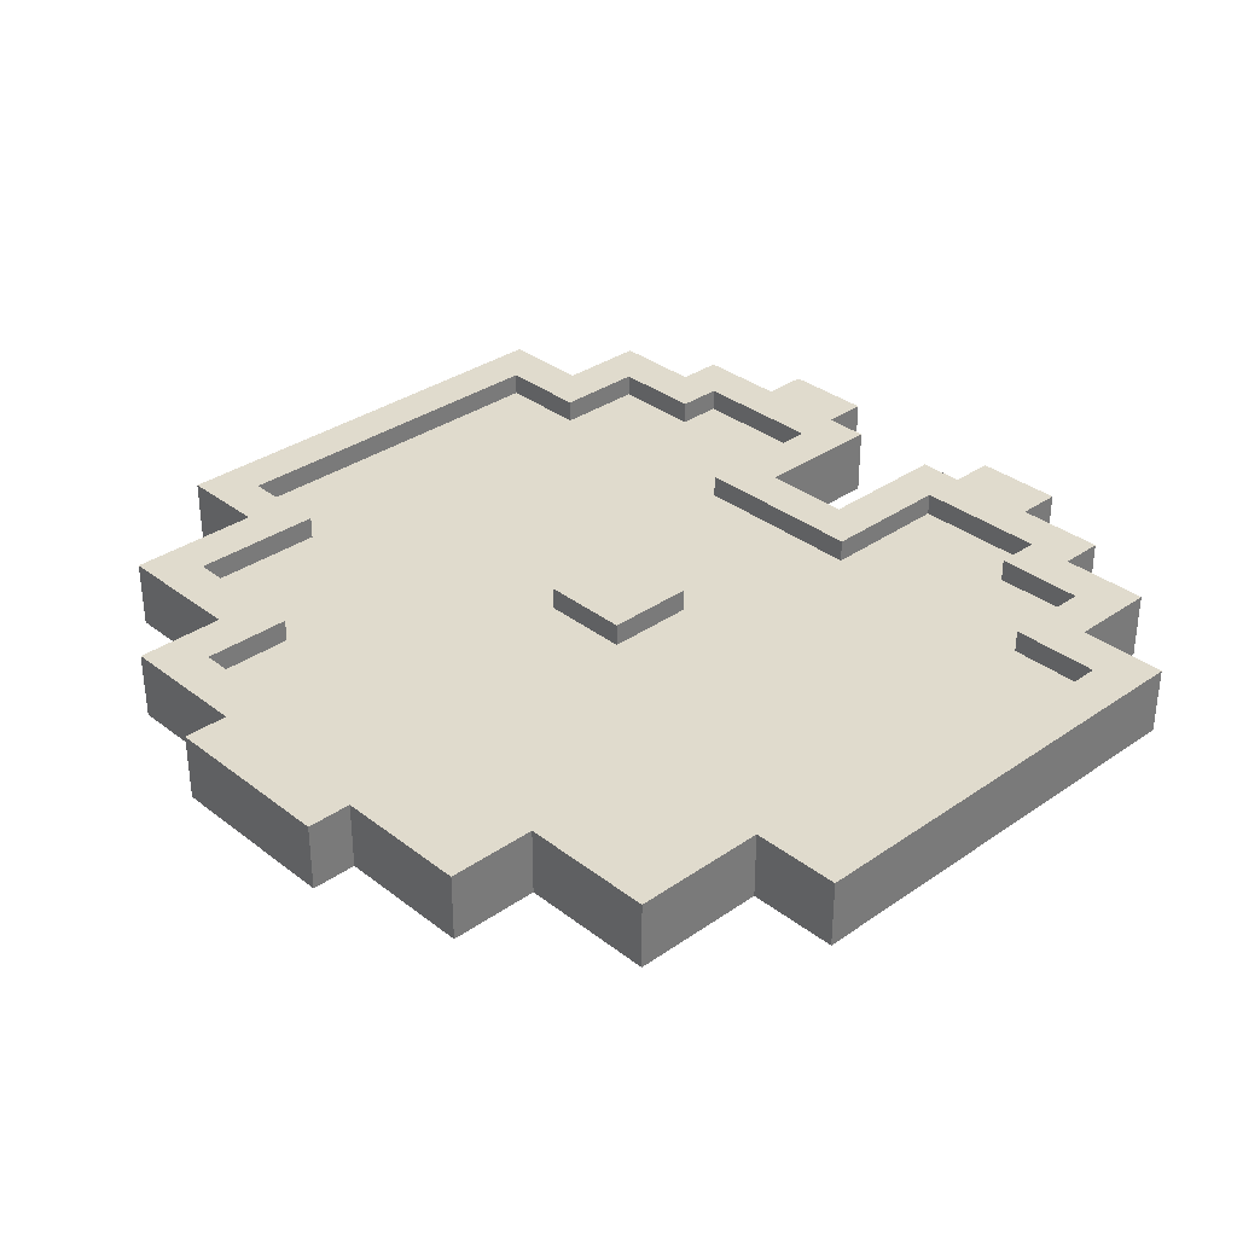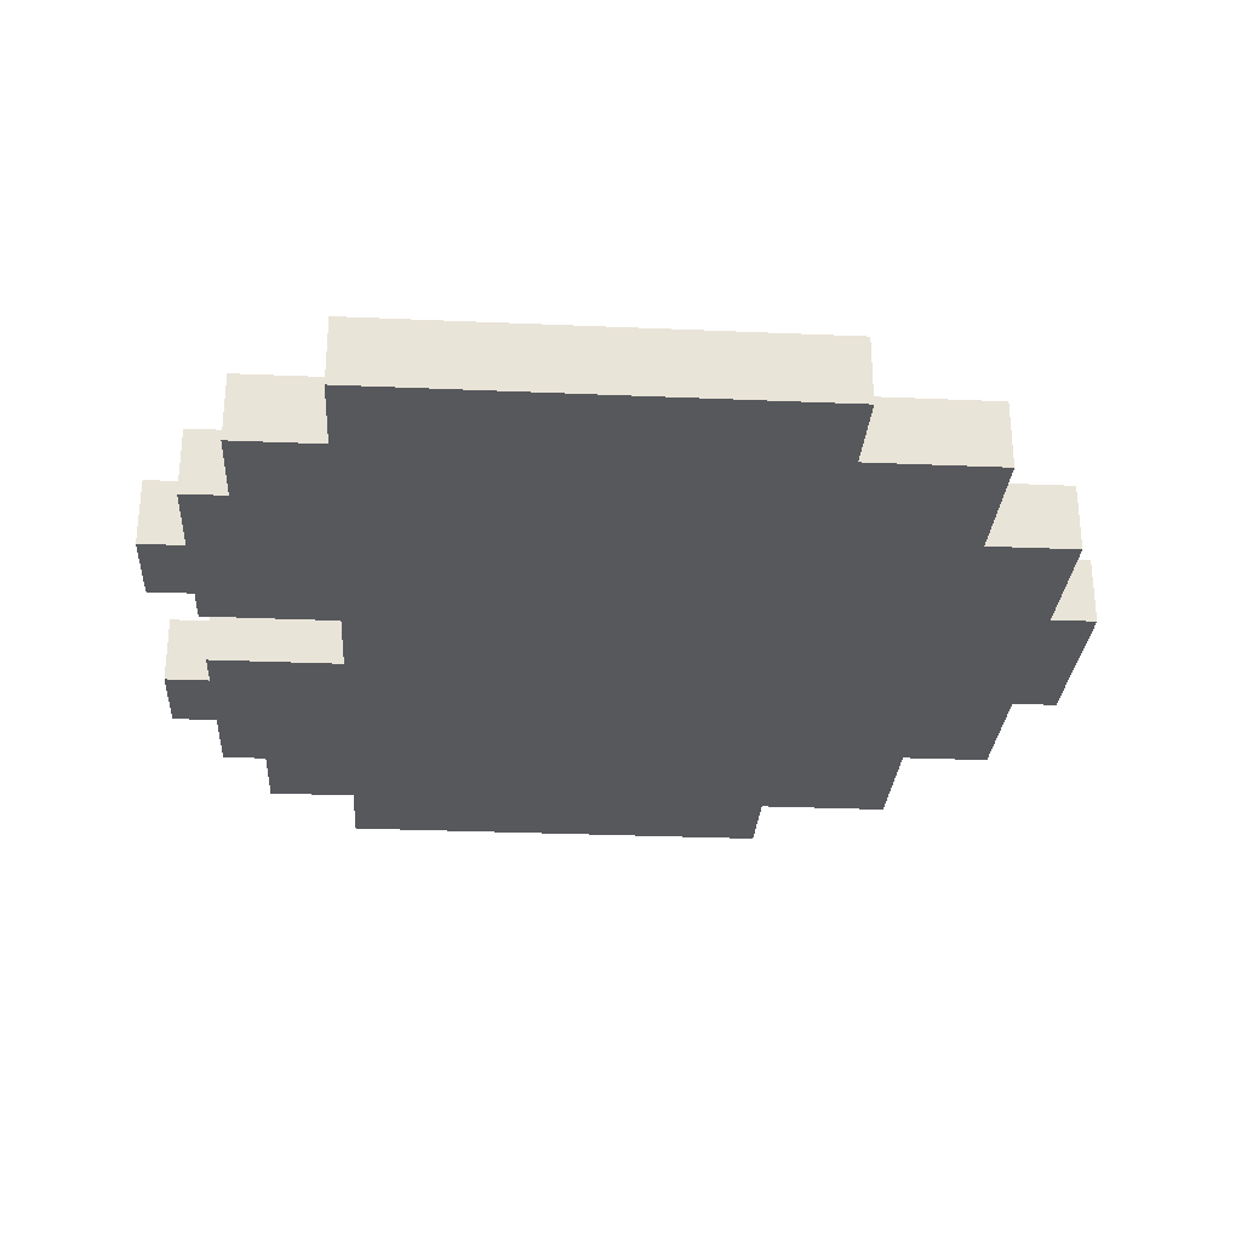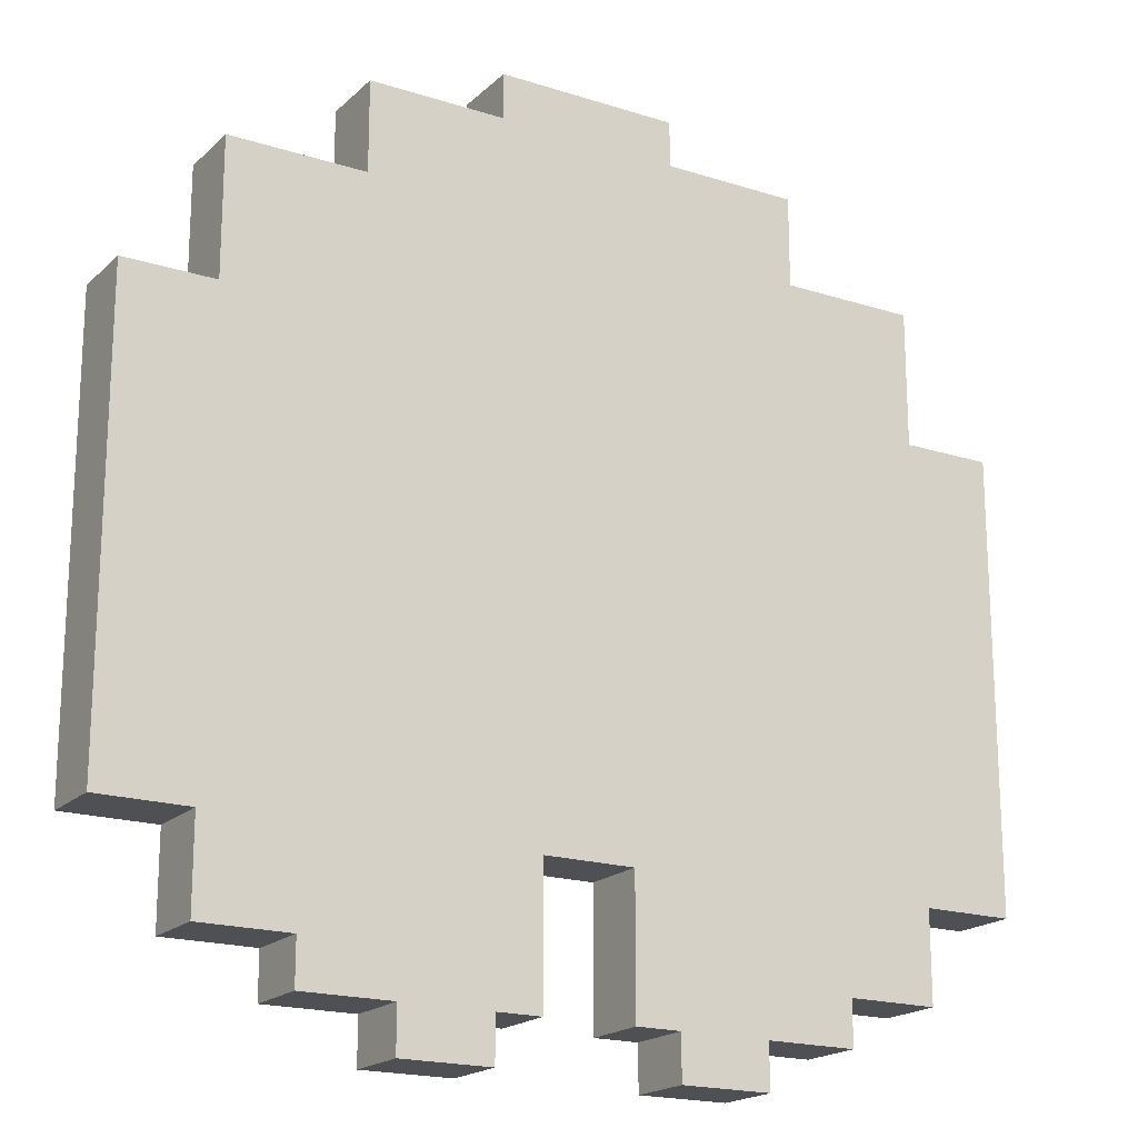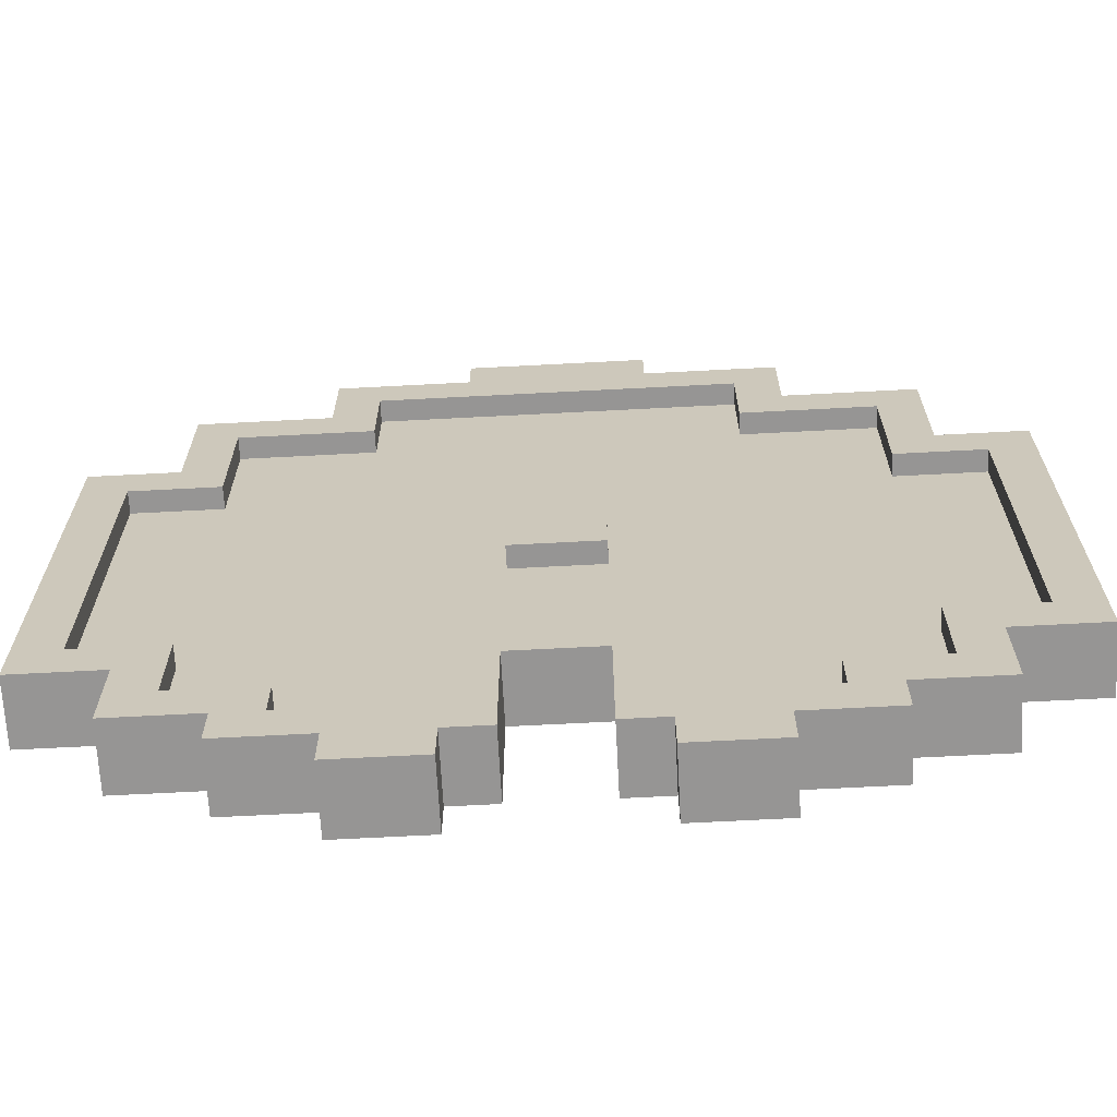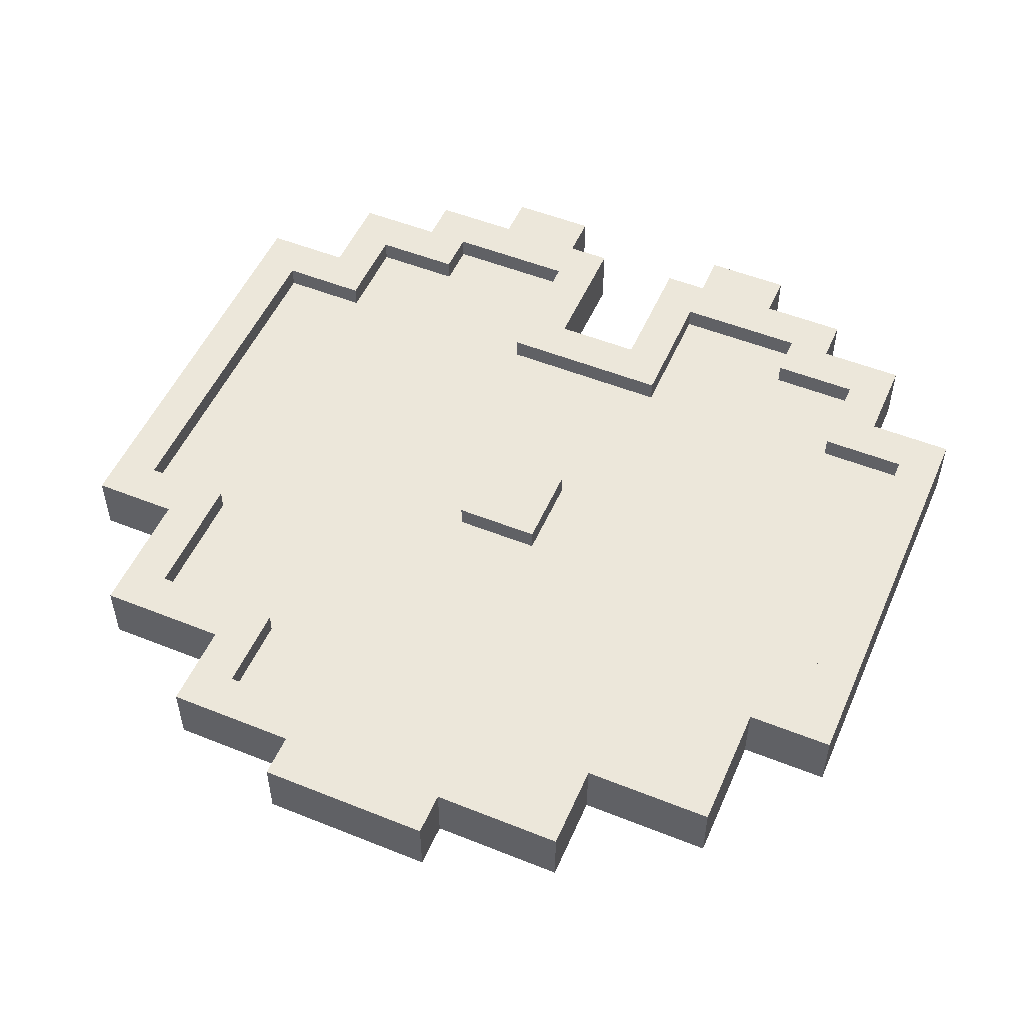
<metadata>
{"format":"obj","ext":"obj","renderer":"f3d","projection":"perspective","resolution":1024,"background":"white","views":[{"elev":33.3,"azim":46.5,"up":"+Y"},{"elev":-28.3,"azim":-93.7,"up":"+Y"},{"elev":-19.0,"azim":-31.2,"up":"+Z"},{"elev":-67.5,"azim":-177.0,"up":"+Z"},{"elev":52.1,"azim":23.4,"up":"+Y"}]}
</metadata>
<code>
o
v -2 0 0.8
v -2 0 -1.2
v -2 0.3 0.8
v -2 0.3 -1.2
v -1.6 0 1.4
v -1.6 0 0.8
v -1.6 0 -1.2
v -1.6 0 -1.6
v -1.6 0.3 1.4
v -1.6 0.3 0.8
v -1.6 0.3 -1.2
v -1.6 0.3 -1.6
v -1.2 0 -1.6
v -1.2 0 -1.8
v -1.2 0.3 -1.6
v -1.2 0.3 -1.8
v -1 0 1.8
v -1 0 1.4
v -1 0.3 1.8
v -1 0.3 1.4
v -0.8 0 -1.8
v -0.8 0 -2
v -0.8 0.3 -1.8
v -0.8 0.3 -2
v -0.4 0 2
v -0.4 0 1.8
v -0.4 0.2 -1
v -0.4 0.2 -1.6
v -0.4 0.3 2
v -0.4 0.3 1.8
v -0.4 0.3 -1
v -0.4 0.3 -1.6
v -0.2 0.2 0.2
v -0.2 0.2 -0.2
v -0.2 0.3 0.2
v -0.2 0.3 -0.2
v 0.2 0 -1.2
v 0.2 0 -1.8
v 0.2 0.3 -1.2
v 0.2 0.3 -1.8
v 0.4 0 -1.8
v 0.4 0 -2
v 0.4 0.3 -1.8
v 0.4 0.3 -2
v 0.8 0.2 1.6
v 0.8 0.2 1.2
v 0.8 0.3 1.6
v 0.8 0.3 1.2
v 1 0.2 -1.4
v 1 0.2 -1.6
v 1 0.3 -1.4
v 1 0.3 -1.6
v 1.4 0.2 1.2
v 1.4 0.2 0.6
v 1.4 0.2 -1
v 1.4 0.2 -1.4
v 1.4 0.3 1.2
v 1.4 0.3 0.6
v 1.4 0.3 -1
v 1.4 0.3 -1.4
v 1.8 0.2 0.6
v 1.8 0.2 -1
v 1.8 0.3 0.6
v 1.8 0.3 -1
v -1.8 0.2 0.6
v -1.8 0.2 -1
v -1.8 0.3 0.6
v -1.8 0.3 -1
v -1.4 0.2 1.2
v -1.4 0.2 0.6
v -1.4 0.2 -1
v -1.4 0.2 -1.4
v -1.4 0.3 1.2
v -1.4 0.3 0.6
v -1.4 0.3 -1
v -1.4 0.3 -1.4
v -1 0.2 -1.4
v -1 0.2 -1.6
v -1 0.3 -1.4
v -1 0.3 -1.6
v -0.8 0.2 1.6
v -0.8 0.2 1.2
v -0.8 0.3 1.6
v -0.8 0.3 1.2
v -0.4 0 -1.8
v -0.4 0 -2
v -0.4 0.3 -1.8
v -0.4 0.3 -2
v -0.2 0 -1.2
v -0.2 0 -1.8
v -0.2 0.3 -1.2
v -0.2 0.3 -1.8
v 0.2 0.2 0.2
v 0.2 0.2 -0.2
v 0.2 0.3 0.2
v 0.2 0.3 -0.2
v 0.4 0 2
v 0.4 0 1.8
v 0.4 0.2 -1
v 0.4 0.2 -1.6
v 0.4 0.3 2
v 0.4 0.3 1.8
v 0.4 0.3 -1
v 0.4 0.3 -1.6
v 0.8 0 -1.8
v 0.8 0 -2
v 0.8 0.3 -1.8
v 0.8 0.3 -2
v 1 0 1.8
v 1 0 1.4
v 1 0.3 1.8
v 1 0.3 1.4
v 1.2 0 -1.6
v 1.2 0 -1.8
v 1.2 0.3 -1.6
v 1.2 0.3 -1.8
v 1.6 0 1.4
v 1.6 0 0.8
v 1.6 0 -1.2
v 1.6 0 -1.6
v 1.6 0.3 1.4
v 1.6 0.3 0.8
v 1.6 0.3 -1.2
v 1.6 0.3 -1.6
v 2 0 0.8
v 2 0 -1.2
v 2 0.3 0.8
v 2 0.3 -1.2
v -0.4 0 2
v -0.4 0.3 2
v 0.4 0 2
v 0.4 0.3 2
v -1 0 1.8
v -1 0.3 1.8
v -0.4 0 1.8
v -0.4 0.3 1.8
v 0.4 0 1.8
v 0.4 0.3 1.8
v 1 0 1.8
v 1 0.3 1.8
v -1.6 0 1.4
v -1.6 0.3 1.4
v -1 0 1.4
v -1 0.3 1.4
v 1 0 1.4
v 1 0.3 1.4
v 1.6 0 1.4
v 1.6 0.3 1.4
v -2 0 0.8
v -2 0.3 0.8
v -1.6 0 0.8
v -1.6 0.3 0.8
v 1.6 0 0.8
v 1.6 0.3 0.8
v 2 0 0.8
v 2 0.3 0.8
v -0.2 0.2 0.2
v -0.2 0.3 0.2
v 0.2 0.2 0.2
v 0.2 0.3 0.2
v -1.8 0.2 -1
v -1.8 0.3 -1
v -1.4 0.2 -1
v -1.4 0.3 -1
v -0.4 0.2 -1
v -0.4 0.3 -1
v 0.4 0.2 -1
v 0.4 0.3 -1
v 1.4 0.2 -1
v 1.4 0.3 -1
v 1.8 0.2 -1
v 1.8 0.3 -1
v -1.4 0.2 -1.4
v -1.4 0.3 -1.4
v -1 0.2 -1.4
v -1 0.3 -1.4
v 1 0.2 -1.4
v 1 0.3 -1.4
v 1.4 0.2 -1.4
v 1.4 0.3 -1.4
v -1 0.2 -1.6
v -1 0.3 -1.6
v -0.4 0.2 -1.6
v -0.4 0.3 -1.6
v 0.4 0.2 -1.6
v 0.4 0.3 -1.6
v 1 0.2 -1.6
v 1 0.3 -1.6
v -0.8 0.2 1.6
v -0.8 0.3 1.6
v 0.8 0.2 1.6
v 0.8 0.3 1.6
v -1.4 0.2 1.2
v -1.4 0.3 1.2
v -0.8 0.2 1.2
v -0.8 0.3 1.2
v 0.8 0.2 1.2
v 0.8 0.3 1.2
v 1.4 0.2 1.2
v 1.4 0.3 1.2
v -1.8 0.2 0.6
v -1.8 0.3 0.6
v -1.4 0.2 0.6
v -1.4 0.3 0.6
v 1.4 0.2 0.6
v 1.4 0.3 0.6
v 1.8 0.2 0.6
v 1.8 0.3 0.6
v -0.2 0.2 -0.2
v -0.2 0.3 -0.2
v 0.2 0.2 -0.2
v 0.2 0.3 -0.2
v -2 0 -1.2
v -2 0.3 -1.2
v -1.6 0 -1.2
v -1.6 0.3 -1.2
v -0.2 0 -1.2
v -0.2 0.3 -1.2
v 0.2 0 -1.2
v 0.2 0.3 -1.2
v 1.6 0 -1.2
v 1.6 0.3 -1.2
v 2 0 -1.2
v 2 0.3 -1.2
v -1.6 0 -1.6
v -1.6 0.3 -1.6
v -1.2 0 -1.6
v -1.2 0.3 -1.6
v 1.2 0 -1.6
v 1.2 0.3 -1.6
v 1.6 0 -1.6
v 1.6 0.3 -1.6
v -1.2 0 -1.8
v -1.2 0.3 -1.8
v -0.8 0 -1.8
v -0.8 0.3 -1.8
v -0.4 0 -1.8
v -0.4 0.3 -1.8
v -0.2 0 -1.8
v -0.2 0.3 -1.8
v 0.2 0 -1.8
v 0.2 0.3 -1.8
v 0.4 0 -1.8
v 0.4 0.3 -1.8
v 0.8 0 -1.8
v 0.8 0.3 -1.8
v 1.2 0 -1.8
v 1.2 0.3 -1.8
v -0.8 0 -2
v -0.8 0.3 -2
v -0.4 0 -2
v -0.4 0.3 -2
v 0.4 0 -2
v 0.4 0.3 -2
v 0.8 0 -2
v 0.8 0.3 -2
v -0.4 0 2
v 0.4 0 2
v -1 0 1.8
v -0.4 0 1.8
v 0.4 0 1.8
v 1 0 1.8
v -1.6 0 1.4
v -1 0 1.4
v 1 0 1.4
v 1.6 0 1.4
v -2 0 0.8
v -1.6 0 0.8
v 1.6 0 0.8
v 2 0 0.8
v -2 0 -1.2
v -1.6 0 -1.2
v -0.2 0 -1.2
v 0.2 0 -1.2
v 1.6 0 -1.2
v 2 0 -1.2
v -1.6 0 -1.6
v -1.2 0 -1.6
v 1.2 0 -1.6
v 1.6 0 -1.6
v -1.2 0 -1.8
v -0.8 0 -1.8
v -0.4 0 -1.8
v -0.2 0 -1.8
v 0.2 0 -1.8
v 0.4 0 -1.8
v 0.8 0 -1.8
v 1.2 0 -1.8
v -0.8 0 -2
v -0.4 0 -2
v 0.4 0 -2
v 0.8 0 -2
v -0.8 0.2 1.6
v 0.8 0.2 1.6
v -1.4 0.2 1.2
v -0.8 0.2 1.2
v 0.8 0.2 1.2
v 1.4 0.2 1.2
v -1.8 0.2 0.6
v -1.4 0.2 0.6
v 1.4 0.2 0.6
v 1.8 0.2 0.6
v -0.2 0.2 0.2
v 0.2 0.2 0.2
v -0.2 0.2 -0.2
v 0.2 0.2 -0.2
v -1.8 0.2 -1
v -1.4 0.2 -1
v -0.4 0.2 -1
v 0.4 0.2 -1
v 1.4 0.2 -1
v 1.8 0.2 -1
v -1.4 0.2 -1.4
v -1 0.2 -1.4
v 1 0.2 -1.4
v 1.4 0.2 -1.4
v -1 0.2 -1.6
v -0.4 0.2 -1.6
v 0.4 0.2 -1.6
v 1 0.2 -1.6
v -0.4 0.3 2
v 0.4 0.3 2
v -1 0.3 1.8
v -0.4 0.3 1.8
v 0.4 0.3 1.8
v 1 0.3 1.8
v -0.8 0.3 1.6
v 0.8 0.3 1.6
v -1.6 0.3 1.4
v -1 0.3 1.4
v 1 0.3 1.4
v 1.6 0.3 1.4
v -1.4 0.3 1.2
v -0.8 0.3 1.2
v 0.8 0.3 1.2
v 1.4 0.3 1.2
v -2 0.3 0.8
v -1.6 0.3 0.8
v 1.6 0.3 0.8
v 2 0.3 0.8
v -1.8 0.3 0.6
v -1.4 0.3 0.6
v 1.4 0.3 0.6
v 1.8 0.3 0.6
v -0.2 0.3 0.2
v 0.2 0.3 0.2
v -0.2 0.3 -0.2
v 0.2 0.3 -0.2
v -1.8 0.3 -1
v -1.4 0.3 -1
v -0.4 0.3 -1
v 0.4 0.3 -1
v 1.4 0.3 -1
v 1.8 0.3 -1
v -2 0.3 -1.2
v -1.6 0.3 -1.2
v -0.2 0.3 -1.2
v 0.2 0.3 -1.2
v 1.6 0.3 -1.2
v 2 0.3 -1.2
v -1.4 0.3 -1.4
v -1 0.3 -1.4
v 1 0.3 -1.4
v 1.4 0.3 -1.4
v -1.6 0.3 -1.6
v -1.2 0.3 -1.6
v -1 0.3 -1.6
v -0.4 0.3 -1.6
v 0.4 0.3 -1.6
v 1 0.3 -1.6
v 1.2 0.3 -1.6
v 1.6 0.3 -1.6
v -1.2 0.3 -1.8
v -0.8 0.3 -1.8
v -0.4 0.3 -1.8
v -0.2 0.3 -1.8
v 0.2 0.3 -1.8
v 0.4 0.3 -1.8
v 0.8 0.3 -1.8
v 1.2 0.3 -1.8
v -0.8 0.3 -2
v -0.4 0.3 -2
v 0.4 0.3 -2
v 0.8 0.3 -2
f 3 2 1
f 4 2 3
f 9 6 5
f 10 6 9
f 11 8 7
f 12 8 11
f 15 14 13
f 16 14 15
f 19 18 17
f 20 18 19
f 23 22 21
f 24 22 23
f 29 26 25
f 30 26 29
f 31 28 27
f 32 28 31
f 35 34 33
f 36 34 35
f 39 38 37
f 40 38 39
f 43 42 41
f 44 42 43
f 47 46 45
f 48 46 47
f 51 50 49
f 52 50 51
f 57 54 53
f 58 54 57
f 59 56 55
f 60 56 59
f 63 62 61
f 64 62 63
f 65 66 67
f 67 66 68
f 69 70 73
f 73 70 74
f 71 72 75
f 75 72 76
f 77 78 79
f 79 78 80
f 81 82 83
f 83 82 84
f 85 86 87
f 87 86 88
f 89 90 91
f 91 90 92
f 93 94 95
f 95 94 96
f 97 98 101
f 101 98 102
f 99 100 103
f 103 100 104
f 105 106 107
f 107 106 108
f 109 110 111
f 111 110 112
f 113 114 115
f 115 114 116
f 117 118 121
f 121 118 122
f 119 120 123
f 123 120 124
f 125 126 127
f 127 126 128
f 131 130 129
f 132 130 131
f 135 134 133
f 136 134 135
f 139 138 137
f 140 138 139
f 143 142 141
f 144 142 143
f 147 146 145
f 148 146 147
f 151 150 149
f 152 150 151
f 155 154 153
f 156 154 155
f 159 158 157
f 160 158 159
f 163 162 161
f 164 162 163
f 167 166 165
f 168 166 167
f 171 170 169
f 172 170 171
f 175 174 173
f 176 174 175
f 179 178 177
f 180 178 179
f 183 182 181
f 184 182 183
f 187 186 185
f 188 186 187
f 189 190 191
f 191 190 192
f 193 194 195
f 195 194 196
f 197 198 199
f 199 198 200
f 201 202 203
f 203 202 204
f 205 206 207
f 207 206 208
f 209 210 211
f 211 210 212
f 213 214 215
f 215 214 216
f 217 218 219
f 219 218 220
f 221 222 223
f 223 222 224
f 225 226 227
f 227 226 228
f 229 230 231
f 231 230 232
f 233 234 235
f 235 234 236
f 237 238 239
f 239 238 240
f 241 242 243
f 243 242 244
f 245 246 247
f 247 246 248
f 249 250 251
f 251 250 252
f 253 254 255
f 255 254 256
f 260 258 257
f 261 258 260
f 264 260 259
f 264 262 261
f 264 261 260
f 265 262 264
f 268 264 263
f 268 266 265
f 268 265 264
f 269 266 268
f 271 268 267
f 271 270 269
f 271 269 268
f 272 270 271
f 273 270 272
f 274 270 273
f 275 270 274
f 276 270 275
f 277 273 272
f 278 273 277
f 279 275 274
f 280 275 279
f 281 273 278
f 282 273 281
f 283 273 282
f 284 273 283
f 285 279 274
f 286 279 285
f 287 279 286
f 288 279 287
f 289 283 282
f 290 283 289
f 291 287 286
f 292 287 291
f 293 294 296
f 296 294 297
f 295 296 300
f 297 298 300
f 296 297 300
f 300 298 301
f 299 300 303
f 301 302 303
f 300 301 303
f 303 302 304
f 299 303 305
f 304 302 306
f 299 305 307
f 305 306 307
f 307 306 308
f 308 306 309
f 306 302 310
f 309 306 310
f 310 302 311
f 311 302 312
f 308 309 313
f 313 309 314
f 310 311 315
f 315 311 316
f 314 309 317
f 317 309 318
f 310 315 319
f 319 315 320
f 321 322 324
f 324 322 325
f 323 324 327
f 325 326 327
f 324 325 327
f 327 326 328
f 323 327 330
f 328 326 331
f 329 330 333
f 330 327 334
f 333 330 334
f 331 332 335
f 328 331 335
f 335 332 336
f 329 333 338
f 336 332 339
f 337 338 341
f 338 333 342
f 341 338 342
f 339 340 343
f 336 339 343
f 343 340 344
f 345 346 347
f 347 346 348
f 337 341 349
f 344 340 354
f 349 350 355
f 337 349 355
f 355 350 356
f 351 352 357
f 357 352 358
f 353 354 359
f 354 340 360
f 359 354 360
f 356 350 361
f 353 359 364
f 361 362 365
f 356 361 365
f 365 362 366
f 366 362 367
f 351 357 368
f 358 352 369
f 363 364 370
f 370 364 371
f 364 359 372
f 371 364 372
f 367 368 373
f 366 367 373
f 373 368 374
f 368 357 375
f 374 368 375
f 375 357 376
f 358 369 377
f 369 370 377
f 370 371 377
f 377 371 378
f 378 371 379
f 379 371 380
f 374 375 381
f 381 375 382
f 378 379 383
f 383 379 384

</code>
